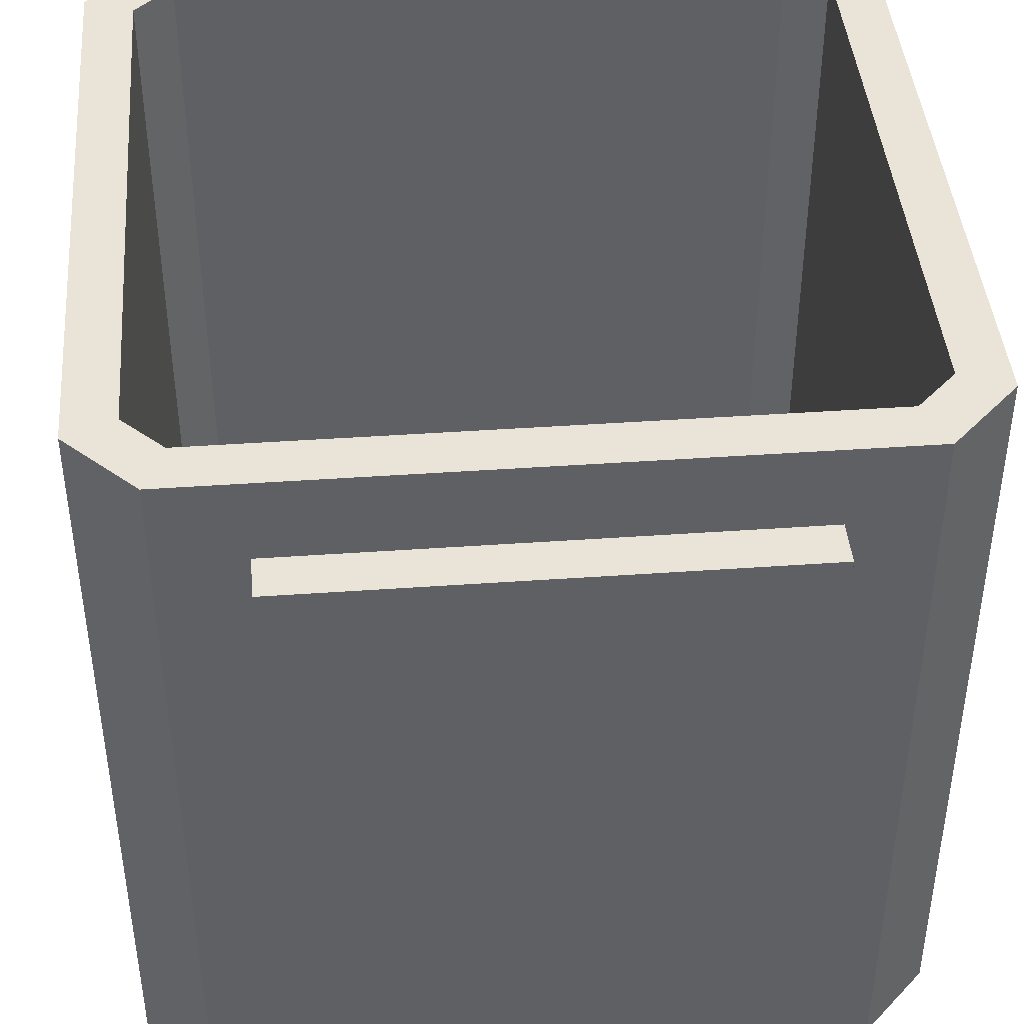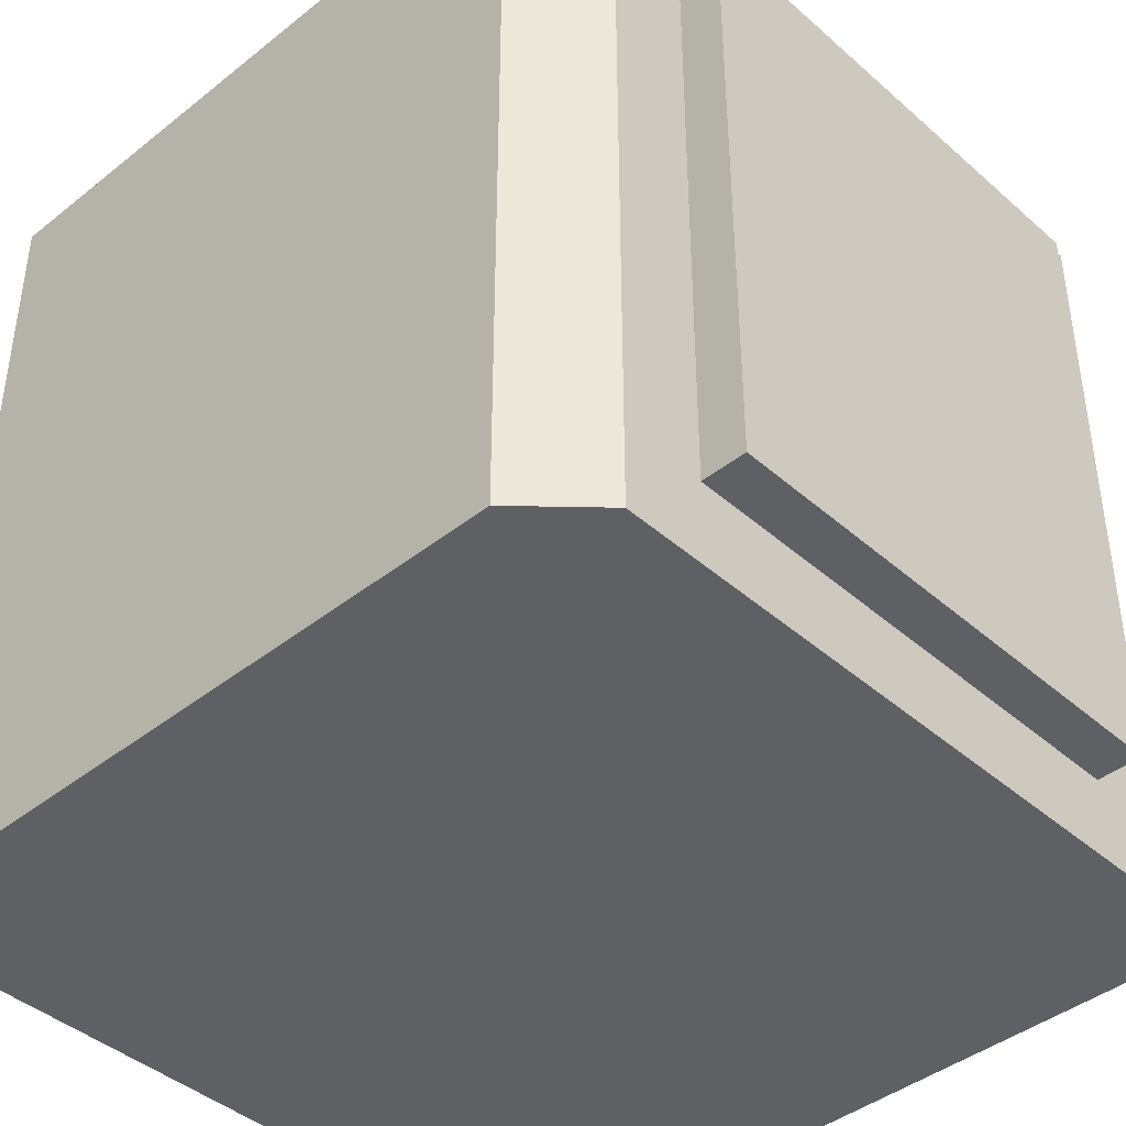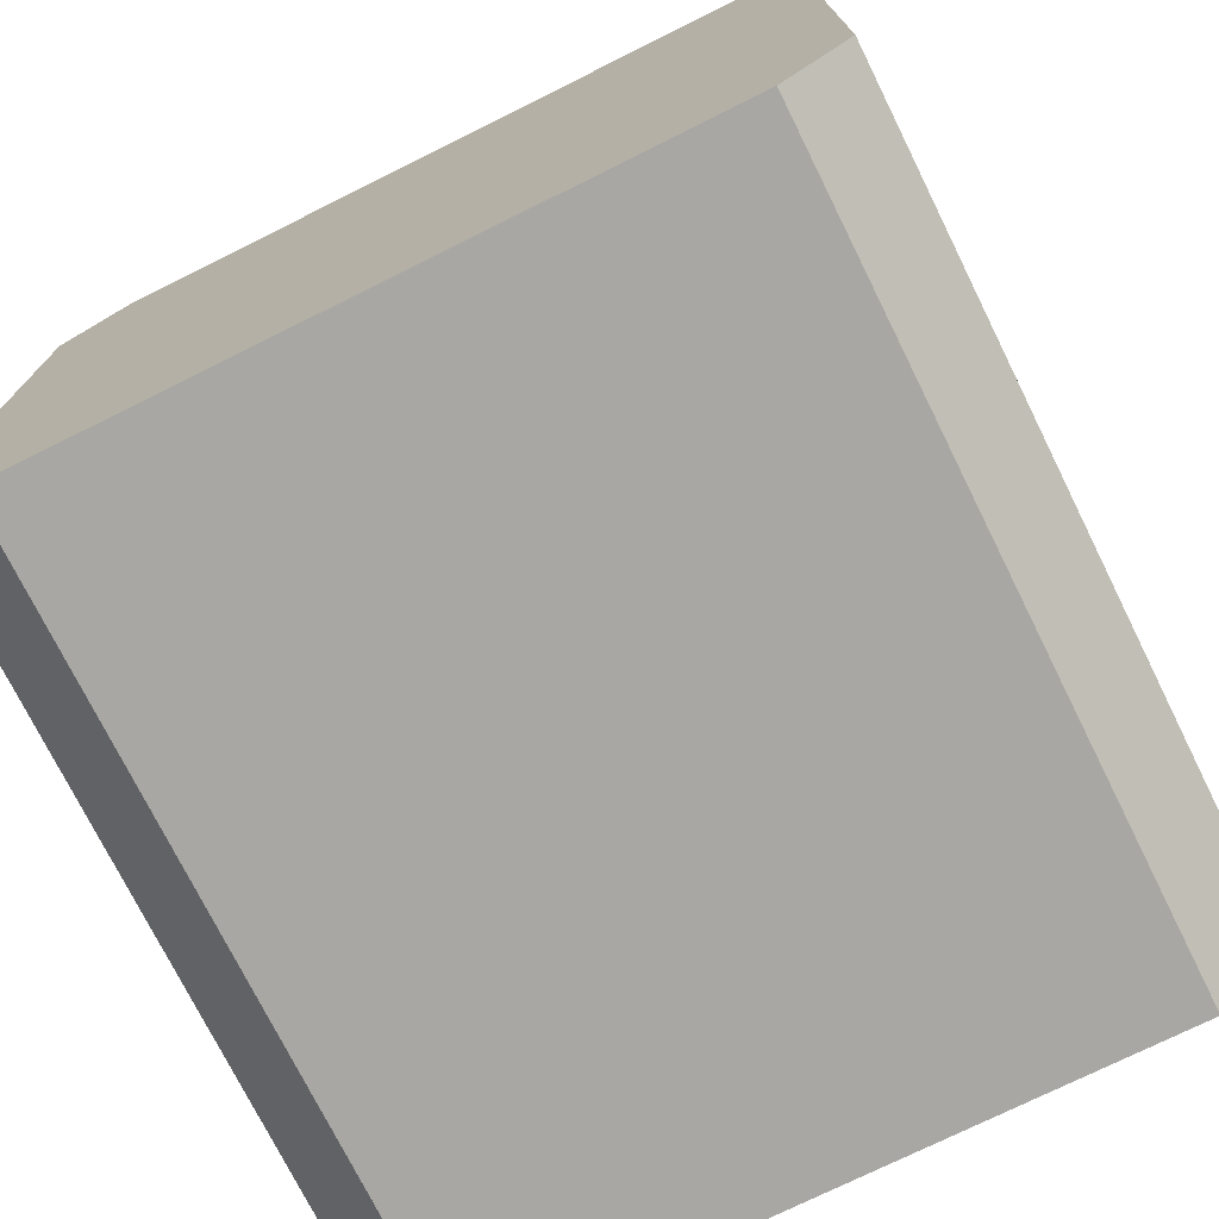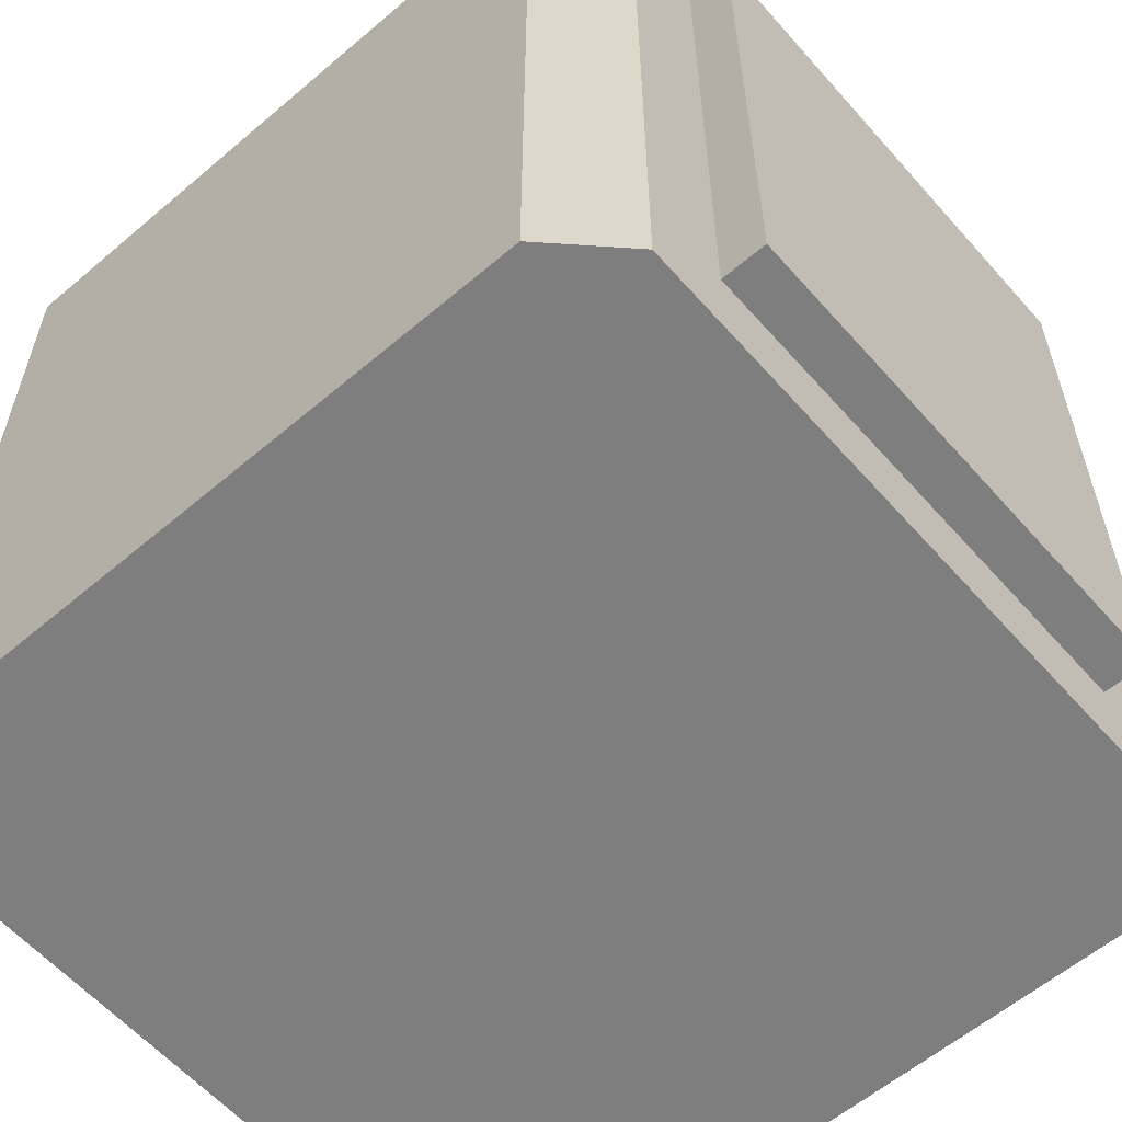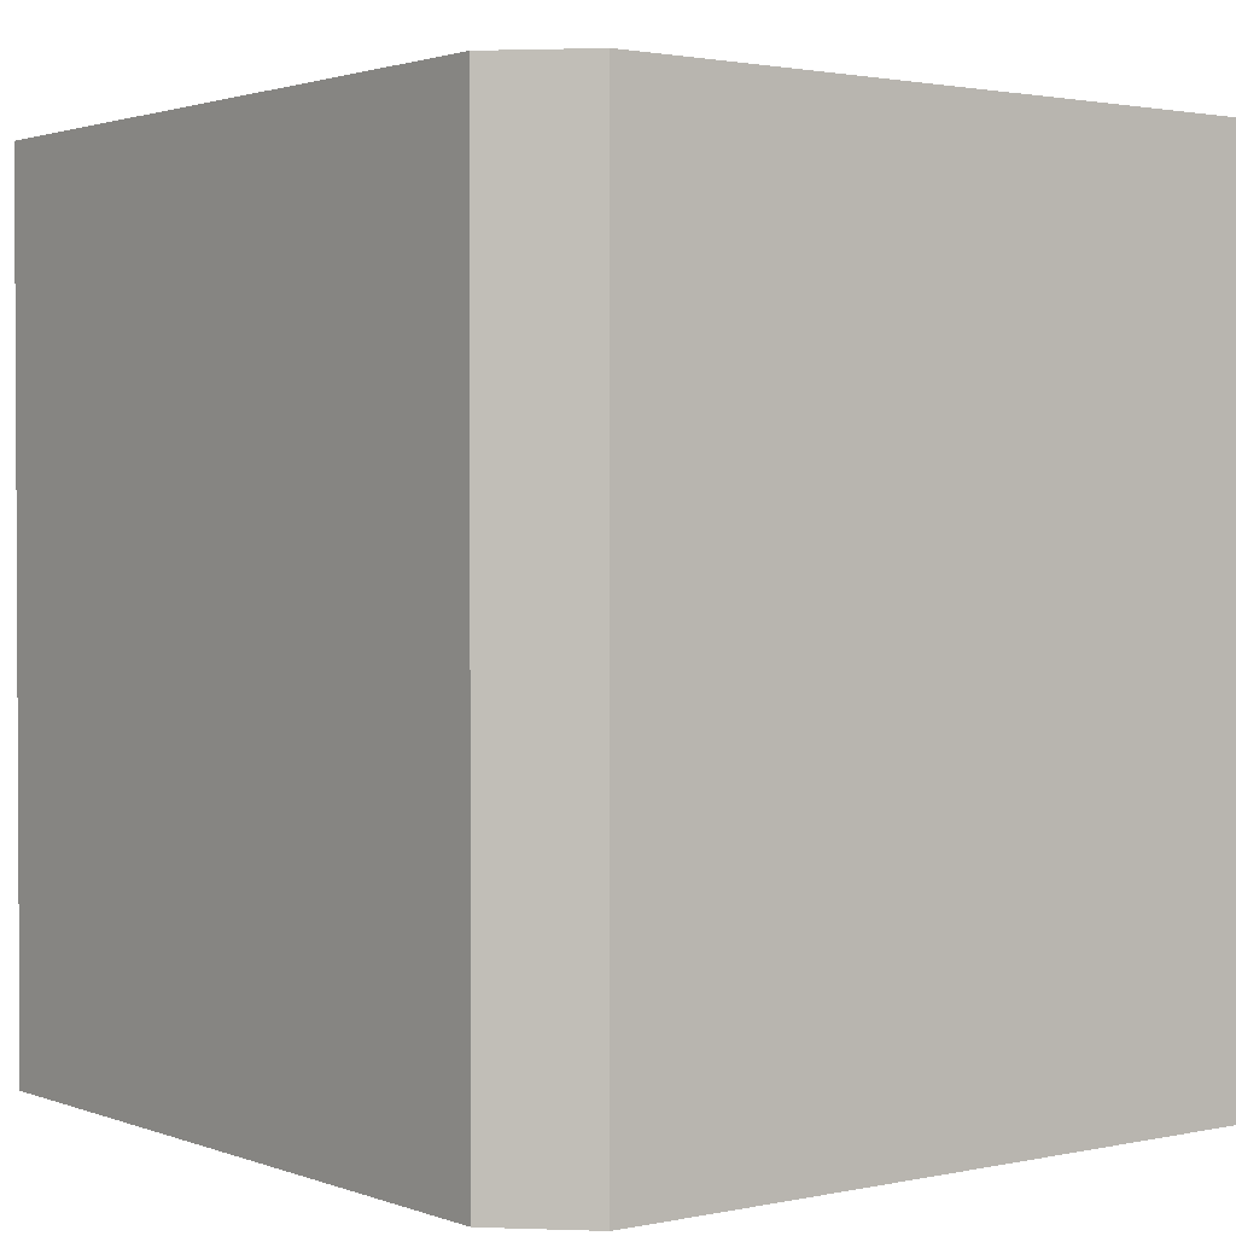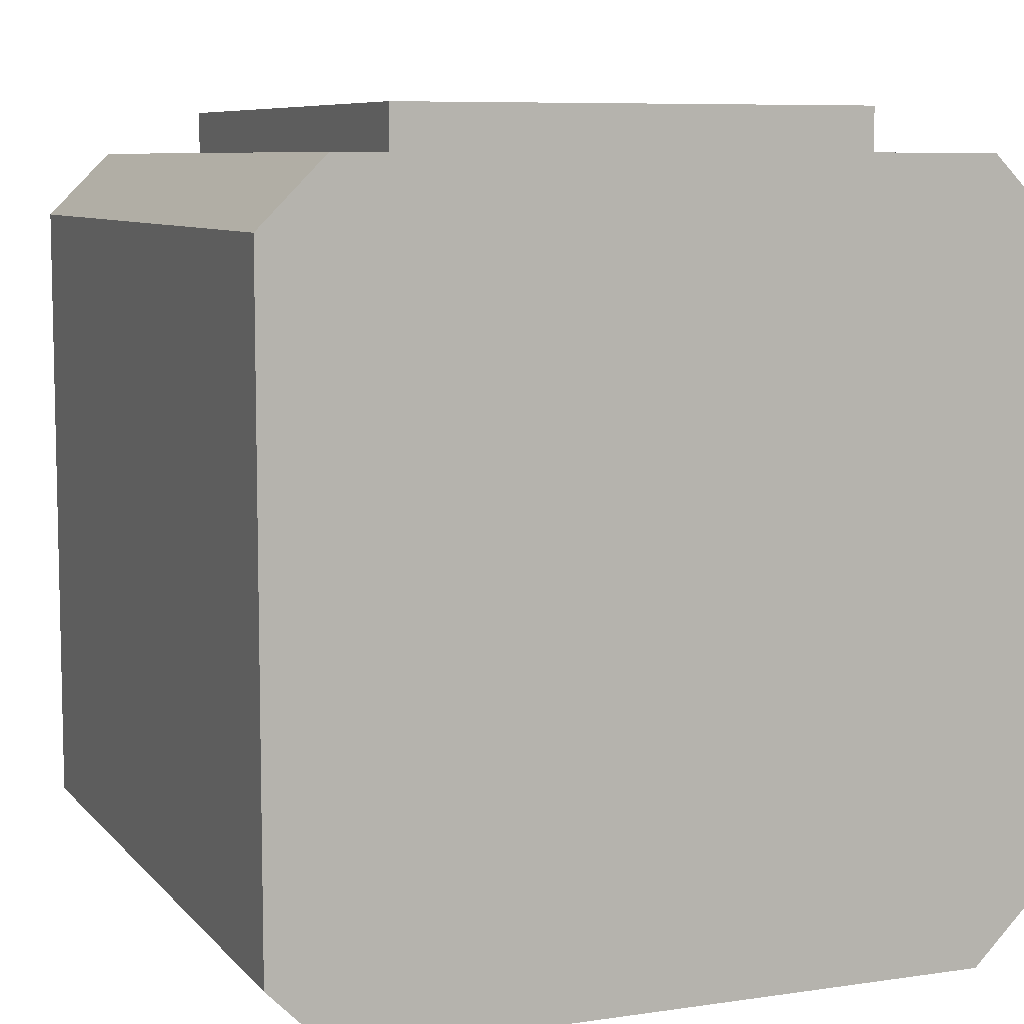
<metadata>
{"format":"obj","ext":"obj","renderer":"f3d","projection":"perspective","resolution":1024,"background":"white","views":[{"elev":42.9,"azim":-4.8,"up":"+Y"},{"elev":-42.1,"azim":-46.4,"up":"+Y"},{"elev":-74.5,"azim":26.4,"up":"+Z"},{"elev":-59.4,"azim":-48.9,"up":"+Y"},{"elev":1.8,"azim":142.4,"up":"+Y"},{"elev":7.8,"azim":-22.3,"up":"+Z"}]}
</metadata>
<code>
o Cube
v -0.8773 2 0.708
v -0.7796 2 0.8057
v -0.6205 0.21 0.9284
v -1 -0 0.7589
v -0.7796 2 -0.9489
v -0.8773 2 -0.8512
v -1 -0 -0.9021
v -0.8305 -0 -1.072
v 0.7796 2 0.8057
v 0.8773 2 0.708
v 1 -0 0.7589
v 0.6205 0.21 0.9284
v 0.8773 2 -0.8512
v 0.7796 2 -0.9489
v 0.8305 -0 -1.072
v 1 -0 -0.9021
v -0.6205 1.79 0.9284
v -1 2 0.7589
v 0.8305 2 -1.072
v 1 2 -0.9021
v -1 2 -0.9021
v -0.8305 2 -1.072
v 1 2 0.7589
v 0.6205 1.79 0.9284
v -0.7796 0.1568 0.8057
v -0.8773 0.1568 0.708
v 0.7796 0.1568 -0.9489
v 0.8773 0.1568 -0.8512
v -0.8773 0.1568 -0.8512
v -0.7796 0.1568 -0.9489
v 0.8773 0.1568 0.708
v 0.7796 0.1568 0.8057
v -0.8305 -0 0.9284
v -0.8305 2 0.9284
v 0.8305 2 0.9284
v 0.8305 -0 0.9284
v -0.6205 0.21 1.041
v -0.6205 1.79 1.041
v 0.6205 1.79 1.041
v 0.6205 0.21 1.041
f 11 36 33 4 7 8 15 16
f 16 20 23 11
f 8 22 19 15
f 14 5 30 27
f 4 18 21 7
f 18 4 33 34
f 15 19 20 16
f 22 8 7 21
f 35 36 11 23
f 3 12 40 37
f 2 1 18 34
f 14 13 20 19
f 6 5 22 21
f 10 9 35 23
f 9 2 34 35
f 1 6 21 18
f 13 10 23 20
f 5 14 19 22
f 26 25 32 31 28 27 30 29
f 6 1 26 29
f 9 10 31 32
f 13 14 27 28
f 10 13 28 31
f 2 9 32 25
f 5 6 29 30
f 1 2 25 26
f 3 17 34 33
f 24 12 36 35
f 12 3 33 36
f 17 24 35 34
f 40 39 38 37
f 17 3 37 38
f 24 17 38 39
f 12 24 39 40

</code>
